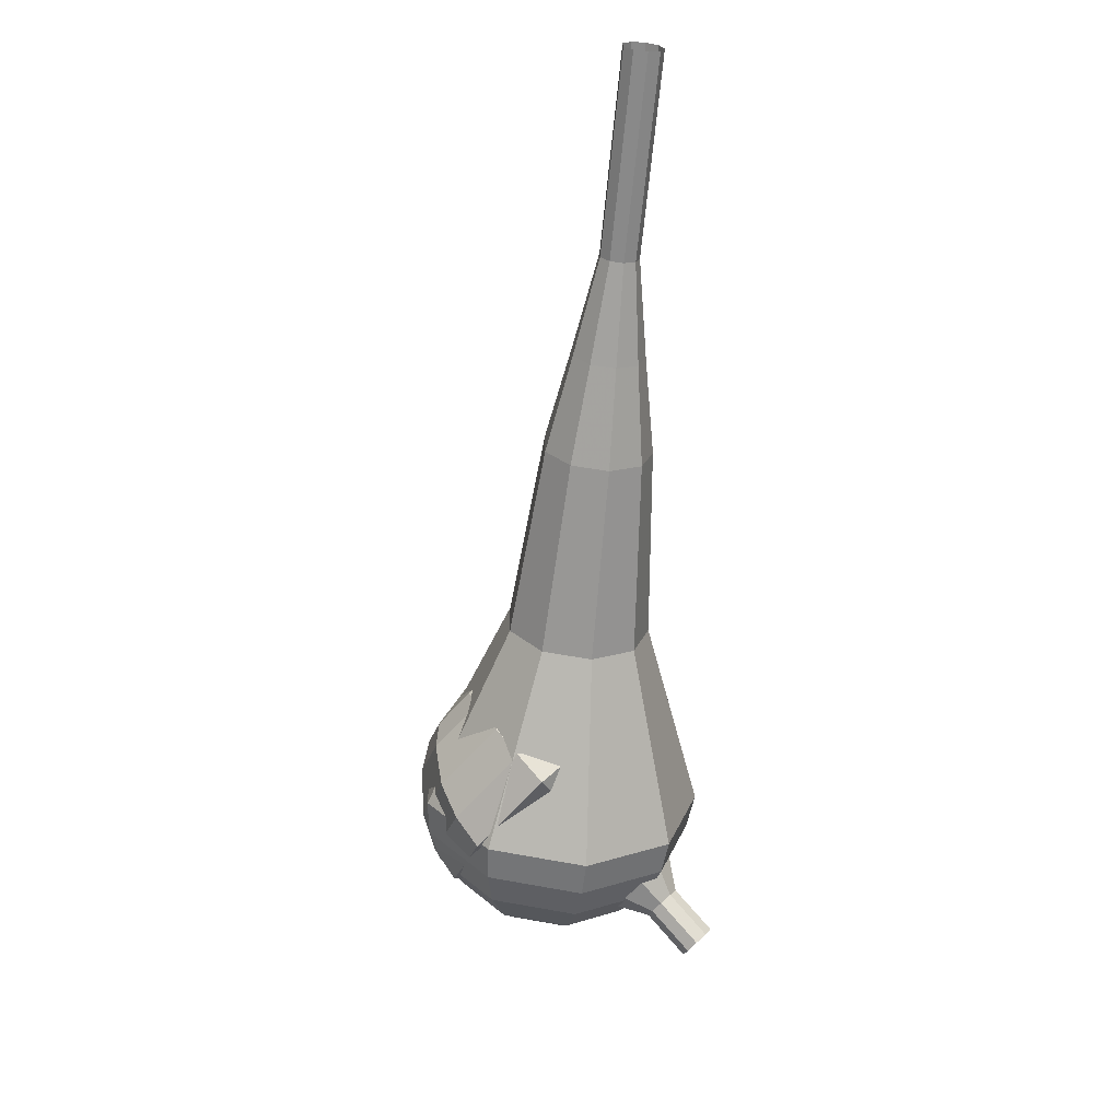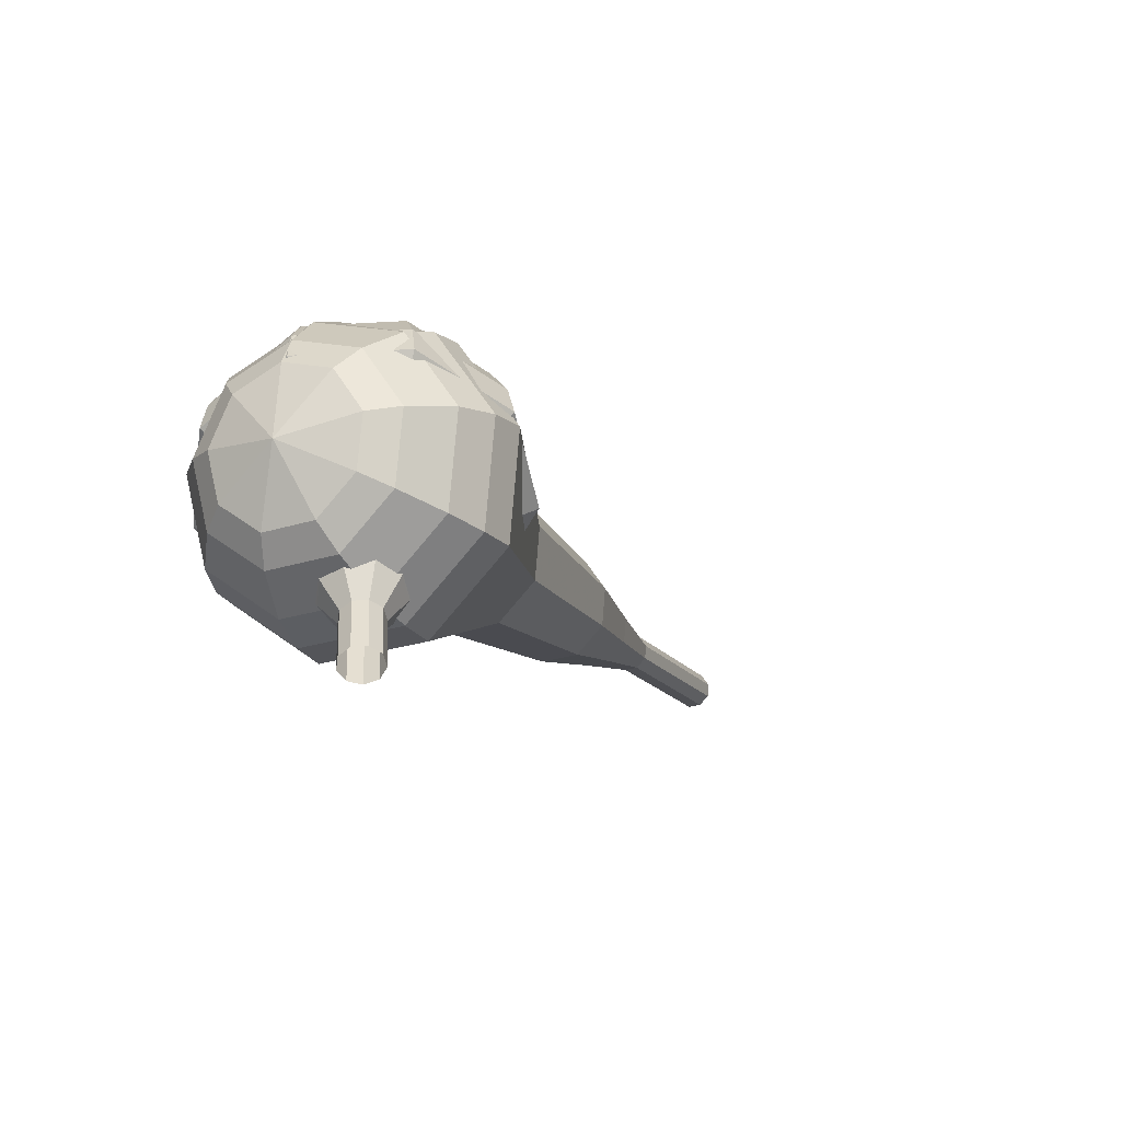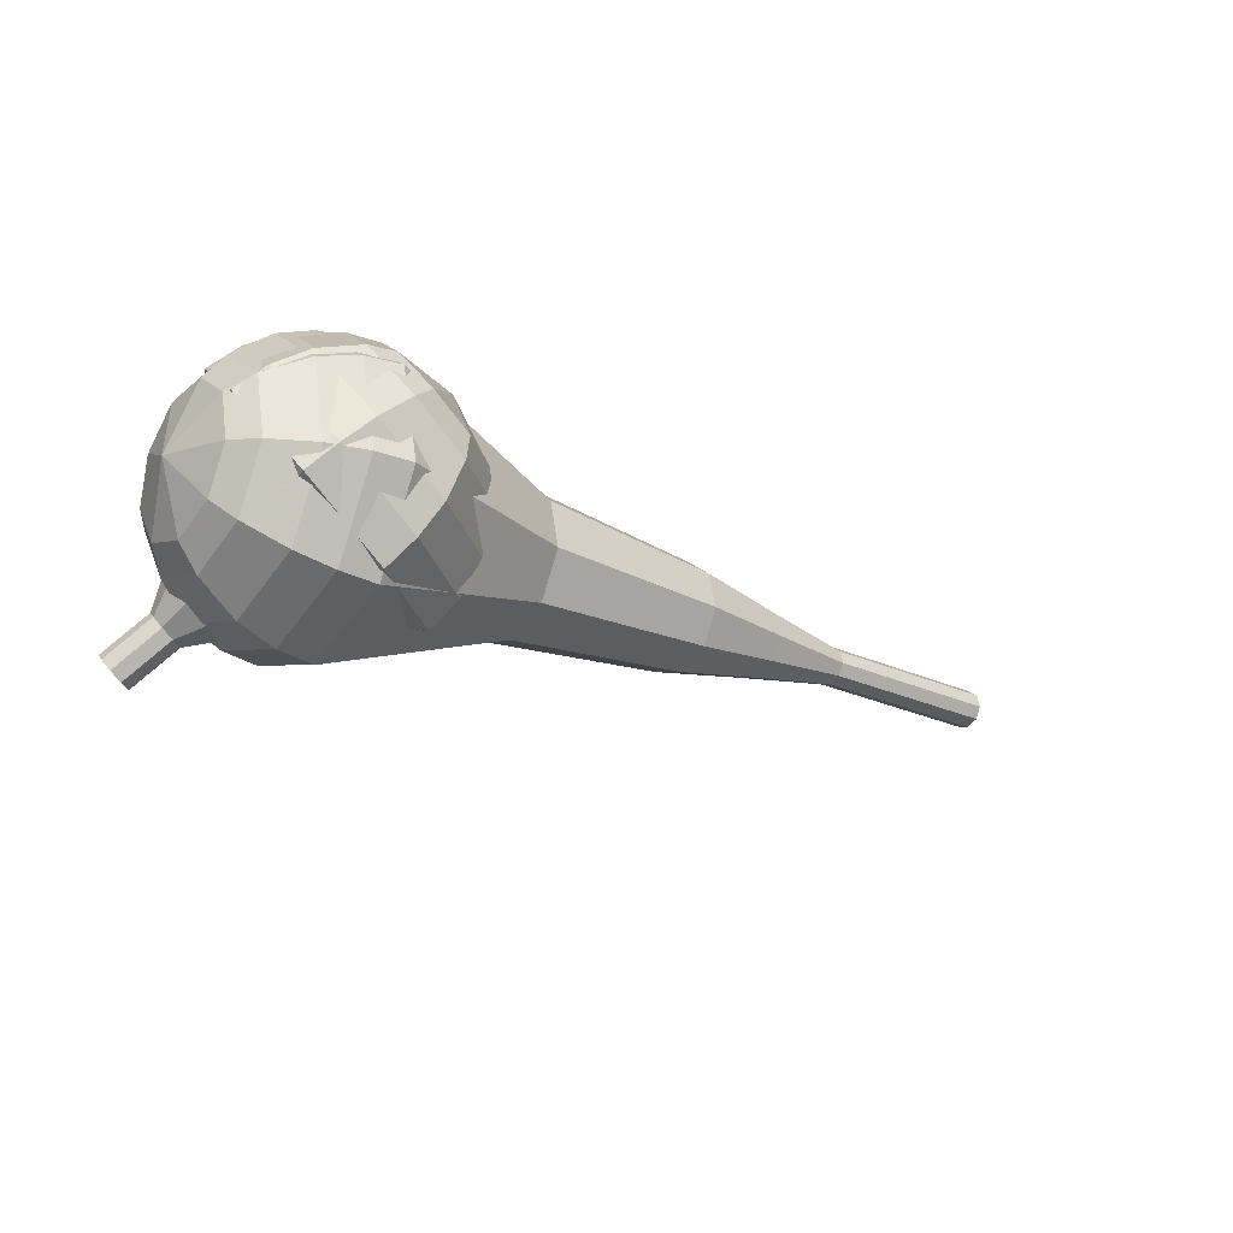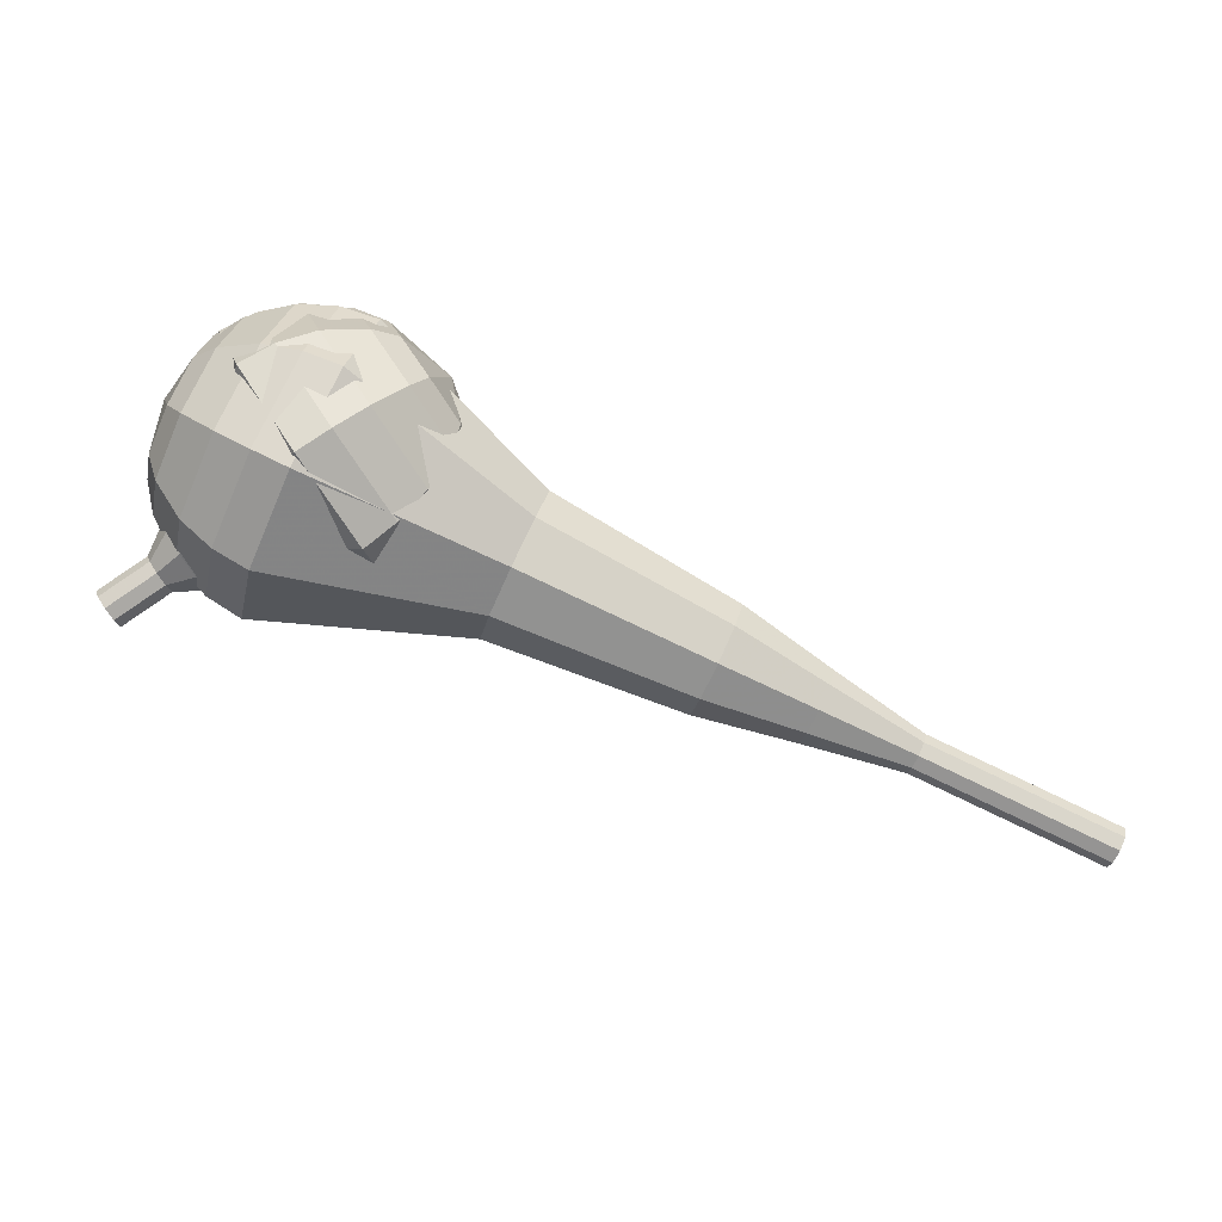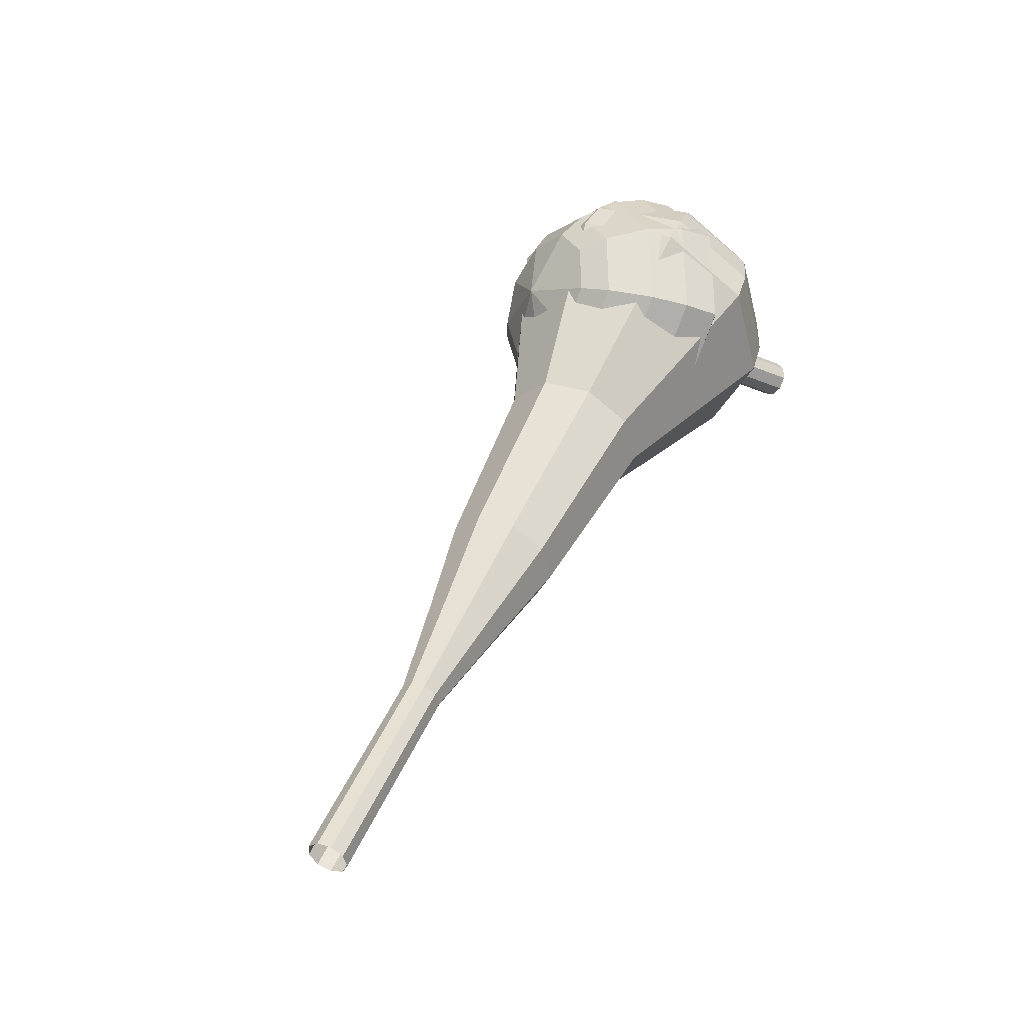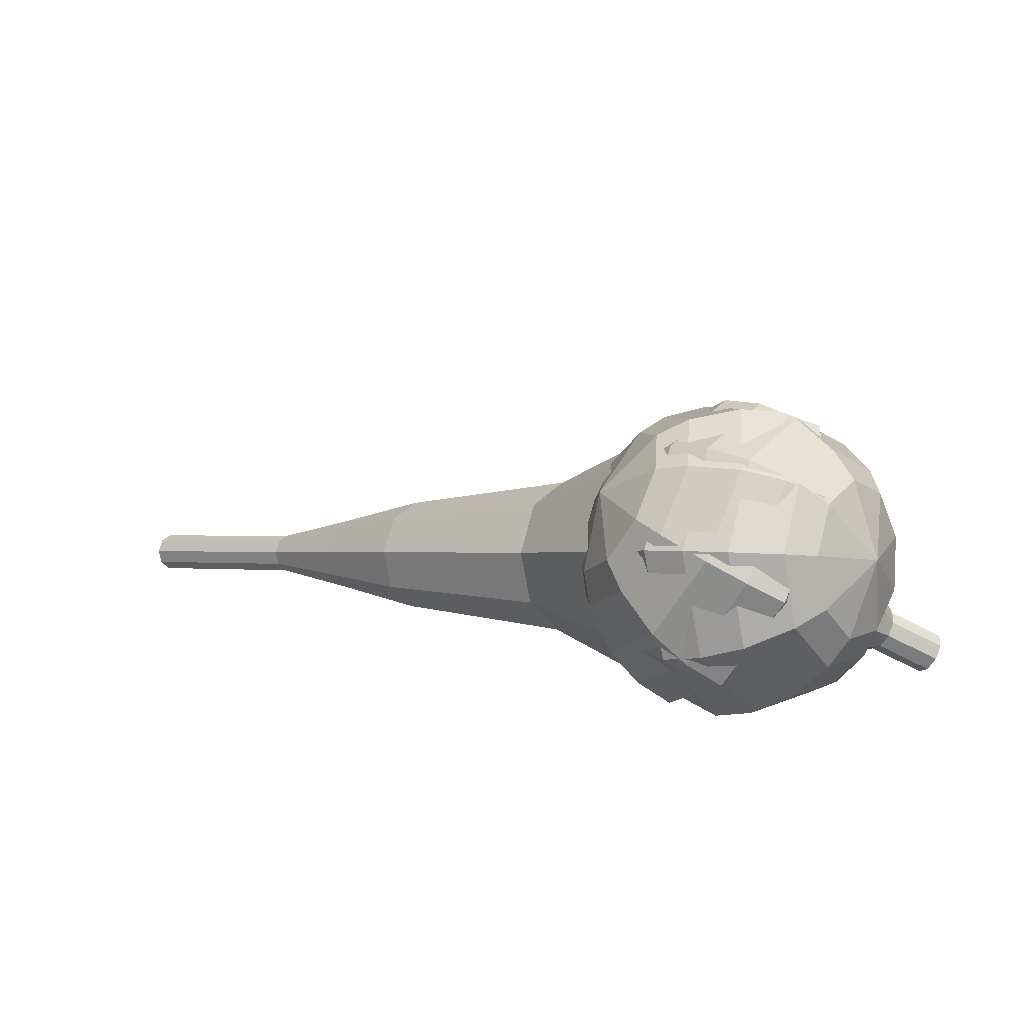
<metadata>
{"format":"obj","ext":"obj","renderer":"f3d","projection":"perspective","resolution":1024,"background":"white","views":[{"elev":-53.5,"azim":-72.5,"up":"+Z"},{"elev":8.4,"azim":127.1,"up":"+Y"},{"elev":-39.5,"azim":165.6,"up":"+Z"},{"elev":26.3,"azim":-157.5,"up":"+Y"},{"elev":56.9,"azim":-43.7,"up":"+Z"},{"elev":37.3,"azim":44.1,"up":"+Y"}]}
</metadata>
<code>
g tube1
v 162.9 120.3 196.6
v 162.5 120.3 196.1
v 162 120 195.8
v 161.6 119.4 195.9
v 161.6 118.9 196.3
v 161.9 118.6 196.9
v 162.4 118.8 197.3
v 162.9 119.3 197.4
v 163.1 119.9 197.1
v 162.9 120.3 196.6
v 162 121 197.4
v 161.6 121 196.9
v 161.1 120.7 196.6
v 160.7 120.1 196.7
v 160.7 119.6 197.1
v 161 119.3 197.7
v 161.5 119.5 198.1
v 162 120 198.2
v 162.2 120.6 197.9
v 162 121 197.4
v 161.1 121.7 198.2
v 160.7 121.7 197.7
v 160.1 121.4 197.4
v 159.8 120.8 197.5
v 159.8 120.3 197.9
v 160.1 120 198.5
v 160.6 120.2 198.9
v 161 120.7 199
v 161.2 121.3 198.7
v 161.1 121.7 198.2
v 160.7 123.1 199
v 159.9 123.1 198
v 158.9 122.5 197.5
v 158.3 121.4 197.7
v 158.2 120.4 198.5
v 158.8 119.9 199.5
v 159.8 120.3 200.3
v 160.6 121.2 200.5
v 161 122.3 200
v 160.7 123.1 199
v 160.3 124.5 199.8
v 159.1 124.6 198.3
v 157.7 123.6 197.5
v 156.7 122 197.8
v 156.6 120.5 199
v 157.5 119.8 200.6
v 158.9 120.3 201.8
v 160.2 121.7 202.1
v 160.8 123.4 201.3
v 160.3 124.5 199.8
v 159.1 126.6 201.4
v 157.4 126.8 199.4
v 155.5 125.4 198.4
v 154.2 123.2 198.7
v 154.1 121.2 200.3
v 155.3 120.4 202.4
v 157.2 121 204.1
v 158.9 122.9 204.4
v 159.7 125.1 203.4
v 159.1 126.6 201.4
v 159.5 131 203
v 156.2 131.3 199.1
v 152.4 128.6 197
v 149.8 124.2 197.7
v 149.6 120.2 200.9
v 152 118.5 205.1
v 155.7 119.8 208.3
v 159.2 123.5 209
v 160.7 127.9 206.9
v 159.5 131 203
v 158.1 131.7 204.1
v 155 132 200.3
v 151.2 129.4 198.2
v 148.7 125.2 198.9
v 148.5 121.3 202
v 150.8 119.6 206.1
v 154.5 120.9 209.2
v 157.8 124.5 209.9
v 159.2 128.8 207.9
v 158.1 131.7 204.1
v 156.4 132 205.2
v 153.6 132.3 201.7
v 150.3 129.9 199.9
v 148 126.2 200.5
v 147.9 122.7 203.3
v 149.9 121.2 207
v 153.2 122.3 209.8
v 156.2 125.5 210.4
v 157.4 129.4 208.6
v 156.4 132 205.2
v 154.3 131.7 206.2
v 152.1 131.9 203.6
v 149.6 130.1 202.2
v 147.9 127.3 202.7
v 147.7 124.6 204.8
v 149.3 123.4 207.6
v 151.8 124.3 209.7
v 154.1 126.8 210.2
v 155.1 129.7 208.8
v 154.3 131.7 206.2
v 152.9 131.1 206.8
v 151.3 131.3 204.9
v 149.4 130 203.8
v 148.2 127.9 204.2
v 148.1 125.9 205.7
v 149.2 125.1 207.8
v 151.1 125.7 209.3
v 152.7 127.5 209.7
v 153.4 129.6 208.7
v 152.9 131.1 206.8
v 150.1 128.7 207.3
v 150.1 128.7 207.3
v 150.1 128.7 207.3
v 150.1 128.7 207.3
v 150.1 128.7 207.3
v 150.1 128.7 207.3
v 150.1 128.7 207.3
v 150.1 128.7 207.3
v 150.1 128.7 207.3
v 150.1 128.7 207.3
f 1 2 12
f 12 11 1
f 2 3 13
f 13 12 2
f 3 4 14
f 14 13 3
f 4 5 15
f 15 14 4
f 5 6 16
f 16 15 5
f 6 7 17
f 17 16 6
f 7 8 18
f 18 17 7
f 8 9 19
f 19 18 8
f 9 10 20
f 20 19 9
f 11 12 22
f 22 21 11
f 12 13 23
f 23 22 12
f 13 14 24
f 24 23 13
f 14 15 25
f 25 24 14
f 15 16 26
f 26 25 15
f 16 17 27
f 27 26 16
f 17 18 28
f 28 27 17
f 18 19 29
f 29 28 18
f 19 20 30
f 30 29 19
f 21 22 32
f 32 31 21
f 22 23 33
f 33 32 22
f 23 24 34
f 34 33 23
f 24 25 35
f 35 34 24
f 25 26 36
f 36 35 25
f 26 27 37
f 37 36 26
f 27 28 38
f 38 37 27
f 28 29 39
f 39 38 28
f 29 30 40
f 40 39 29
f 31 32 42
f 42 41 31
f 32 33 43
f 43 42 32
f 33 34 44
f 44 43 33
f 34 35 45
f 45 44 34
f 35 36 46
f 46 45 35
f 36 37 47
f 47 46 36
f 37 38 48
f 48 47 37
f 38 39 49
f 49 48 38
f 39 40 50
f 50 49 39
f 41 42 52
f 52 51 41
f 42 43 53
f 53 52 42
f 43 44 54
f 54 53 43
f 44 45 55
f 55 54 44
f 45 46 56
f 56 55 45
f 46 47 57
f 57 56 46
f 47 48 58
f 58 57 47
f 48 49 59
f 59 58 48
f 49 50 60
f 60 59 49
f 51 52 62
f 62 61 51
f 52 53 63
f 63 62 52
f 53 54 64
f 64 63 53
f 54 55 65
f 65 64 54
f 55 56 66
f 66 65 55
f 56 57 67
f 67 66 56
f 57 58 68
f 68 67 57
f 58 59 69
f 69 68 58
f 59 60 70
f 70 69 59
f 61 62 72
f 72 71 61
f 62 63 73
f 73 72 62
f 63 64 74
f 74 73 63
f 64 65 75
f 75 74 64
f 65 66 76
f 76 75 65
f 66 67 77
f 77 76 66
f 67 68 78
f 78 77 67
f 68 69 79
f 79 78 68
f 69 70 80
f 80 79 69
f 71 72 82
f 82 81 71
f 72 73 83
f 83 82 72
f 73 74 84
f 84 83 73
f 74 75 85
f 85 84 74
f 75 76 86
f 86 85 75
f 76 77 87
f 87 86 76
f 77 78 88
f 88 87 77
f 78 79 89
f 89 88 78
f 79 80 90
f 90 89 79
f 81 82 92
f 92 91 81
f 82 83 93
f 93 92 82
f 83 84 94
f 94 93 83
f 84 85 95
f 95 94 84
f 85 86 96
f 96 95 85
f 86 87 97
f 97 96 86
f 87 88 98
f 98 97 87
f 88 89 99
f 99 98 88
f 89 90 100
f 100 99 89
f 91 92 102
f 102 101 91
f 92 93 103
f 103 102 92
f 93 94 104
f 104 103 93
f 94 95 105
f 105 104 94
f 95 96 106
f 106 105 95
f 96 97 107
f 107 106 96
f 97 98 108
f 108 107 97
f 98 99 109
f 109 108 98
f 99 100 110
f 110 109 99
f 101 102 112
f 112 111 101
f 102 103 113
f 113 112 102
f 103 104 114
f 114 113 103
f 104 105 115
f 115 114 104
f 105 106 116
f 116 115 105
f 106 107 117
f 117 116 106
f 107 108 118
f 118 117 107
f 108 109 119
f 119 118 108
f 109 110 120
f 120 119 109
v 119.1 108.5 210.3
v 118.9 108.7 209.6
v 118.6 109.2 209.3
v 118.3 109.9 209.4
v 118.3 110.3 209.9
v 118.4 110.3 210.6
v 118.6 110 211.1
v 118.9 109.4 211.2
v 119.1 108.8 210.9
v 119.1 108.5 210.3
v 123.6 110.5 209.3
v 123.4 110.7 208.7
v 123.1 111.2 208.4
v 122.9 111.8 208.5
v 122.8 112.2 209
v 122.9 112.3 209.7
v 123.2 111.9 210.2
v 123.5 111.3 210.3
v 123.6 110.7 210
v 123.6 110.5 209.3
v 128.2 112.4 208.4
v 128 112.6 207.8
v 127.7 113.1 207.5
v 127.4 113.7 207.6
v 127.3 114.2 208.1
v 127.5 114.2 208.8
v 127.7 113.9 209.3
v 128 113.3 209.4
v 128.2 112.7 209.1
v 128.2 112.4 208.4
v 133 113.6 207.5
v 132.7 113.9 206.3
v 132.1 114.9 205.7
v 131.7 116 205.9
v 131.5 116.9 206.9
v 131.7 117 208.2
v 132.2 116.3 209.1
v 132.7 115.1 209.3
v 133.1 114.1 208.7
v 133 113.6 207.5
v 138 114.6 206.6
v 137.4 115.1 204.8
v 136.6 116.6 203.9
v 135.9 118.4 204.2
v 135.6 119.6 205.7
v 136 119.7 207.6
v 136.7 118.7 209
v 137.5 117 209.3
v 138 115.4 208.4
v 138 114.6 206.6
v 147.4 117.7 204.8
v 146.7 118.3 202.4
v 145.6 120.3 201.2
v 144.6 122.6 201.6
v 144.3 124.3 203.6
v 144.7 124.4 206.1
v 145.7 123.1 208
v 146.8 120.8 208.4
v 147.5 118.6 207.2
v 147.4 117.7 204.8
v 158 118.1 203
v 156.5 119.4 198.3
v 154.3 123.3 195.7
v 152.4 128 196.6
v 151.8 131.3 200.5
v 152.7 131.7 205.5
v 154.6 128.9 209.4
v 156.7 124.3 210.3
v 158.1 120.1 207.7
v 158 118.1 203
v 159.6 119 202.7
v 158.1 120.3 198.1
v 156 124.1 195.6
v 154.2 128.6 196.5
v 153.6 131.8 200.2
v 154.4 132.2 205.1
v 156.3 129.5 208.8
v 158.4 125.1 209.7
v 159.7 120.9 207.3
v 159.6 119 202.7
v 160.9 120.5 202.3
v 159.7 121.6 198.2
v 157.8 125 196
v 156.2 129 196.8
v 155.6 131.9 200.1
v 156.4 132.2 204.5
v 158 129.8 207.9
v 159.9 125.9 208.6
v 161 122.2 206.4
v 160.9 120.5 202.3
v 162 122.6 202
v 161.1 123.5 198.8
v 159.6 126 197.2
v 158.4 129.2 197.8
v 158 131.3 200.3
v 158.5 131.6 203.7
v 159.8 129.8 206.2
v 161.2 126.7 206.8
v 162.1 123.9 205.1
v 162 122.6 202
v 162.4 124.2 201.8
v 161.6 124.8 199.5
v 160.6 126.7 198.3
v 159.7 129 198.7
v 159.4 130.6 200.6
v 159.8 130.8 203
v 160.7 129.4 204.9
v 161.8 127.2 205.3
v 162.4 125.1 204.1
v 162.4 124.2 201.8
v 161.8 127.9 201.6
v 161.8 127.9 201.6
v 161.8 127.9 201.6
v 161.8 127.9 201.6
v 161.8 127.9 201.6
v 161.8 127.9 201.6
v 161.8 127.9 201.6
v 161.8 127.9 201.6
v 161.8 127.9 201.6
v 161.8 127.9 201.6
f 121 122 132
f 132 131 121
f 122 123 133
f 133 132 122
f 123 124 134
f 134 133 123
f 124 125 135
f 135 134 124
f 125 126 136
f 136 135 125
f 126 127 137
f 137 136 126
f 127 128 138
f 138 137 127
f 128 129 139
f 139 138 128
f 129 130 140
f 140 139 129
f 131 132 142
f 142 141 131
f 132 133 143
f 143 142 132
f 133 134 144
f 144 143 133
f 134 135 145
f 145 144 134
f 135 136 146
f 146 145 135
f 136 137 147
f 147 146 136
f 137 138 148
f 148 147 137
f 138 139 149
f 149 148 138
f 139 140 150
f 150 149 139
f 141 142 152
f 152 151 141
f 142 143 153
f 153 152 142
f 143 144 154
f 154 153 143
f 144 145 155
f 155 154 144
f 145 146 156
f 156 155 145
f 146 147 157
f 157 156 146
f 147 148 158
f 158 157 147
f 148 149 159
f 159 158 148
f 149 150 160
f 160 159 149
f 151 152 162
f 162 161 151
f 152 153 163
f 163 162 152
f 153 154 164
f 164 163 153
f 154 155 165
f 165 164 154
f 155 156 166
f 166 165 155
f 156 157 167
f 167 166 156
f 157 158 168
f 168 167 157
f 158 159 169
f 169 168 158
f 159 160 170
f 170 169 159
f 161 162 172
f 172 171 161
f 162 163 173
f 173 172 162
f 163 164 174
f 174 173 163
f 164 165 175
f 175 174 164
f 165 166 176
f 176 175 165
f 166 167 177
f 177 176 166
f 167 168 178
f 178 177 167
f 168 169 179
f 179 178 168
f 169 170 180
f 180 179 169
f 171 172 182
f 182 181 171
f 172 173 183
f 183 182 172
f 173 174 184
f 184 183 173
f 174 175 185
f 185 184 174
f 175 176 186
f 186 185 175
f 176 177 187
f 187 186 176
f 177 178 188
f 188 187 177
f 178 179 189
f 189 188 178
f 179 180 190
f 190 189 179
f 181 182 192
f 192 191 181
f 182 183 193
f 193 192 182
f 183 184 194
f 194 193 183
f 184 185 195
f 195 194 184
f 185 186 196
f 196 195 185
f 186 187 197
f 197 196 186
f 187 188 198
f 198 197 187
f 188 189 199
f 199 198 188
f 189 190 200
f 200 199 189
f 191 192 202
f 202 201 191
f 192 193 203
f 203 202 192
f 193 194 204
f 204 203 193
f 194 195 205
f 205 204 194
f 195 196 206
f 206 205 195
f 196 197 207
f 207 206 196
f 197 198 208
f 208 207 197
f 198 199 209
f 209 208 198
f 199 200 210
f 210 209 199
f 201 202 212
f 212 211 201
f 202 203 213
f 213 212 202
f 203 204 214
f 214 213 203
f 204 205 215
f 215 214 204
f 205 206 216
f 216 215 205
f 206 207 217
f 217 216 206
f 207 208 218
f 218 217 207
f 208 209 219
f 219 218 208
f 209 210 220
f 220 219 209
f 211 212 222
f 222 221 211
f 212 213 223
f 223 222 212
f 213 214 224
f 224 223 213
f 214 215 225
f 225 224 214
f 215 216 226
f 226 225 215
f 216 217 227
f 227 226 216
f 217 218 228
f 228 227 217
f 218 219 229
f 229 228 218
f 219 220 230
f 230 229 219
f 221 222 232
f 232 231 221
f 222 223 233
f 233 232 222
f 223 224 234
f 234 233 223
f 224 225 235
f 235 234 224
f 225 226 236
f 236 235 225
f 226 227 237
f 237 236 226
f 227 228 238
f 238 237 227
f 228 229 239
f 239 238 228
f 229 230 240
f 240 239 229
g

</code>
